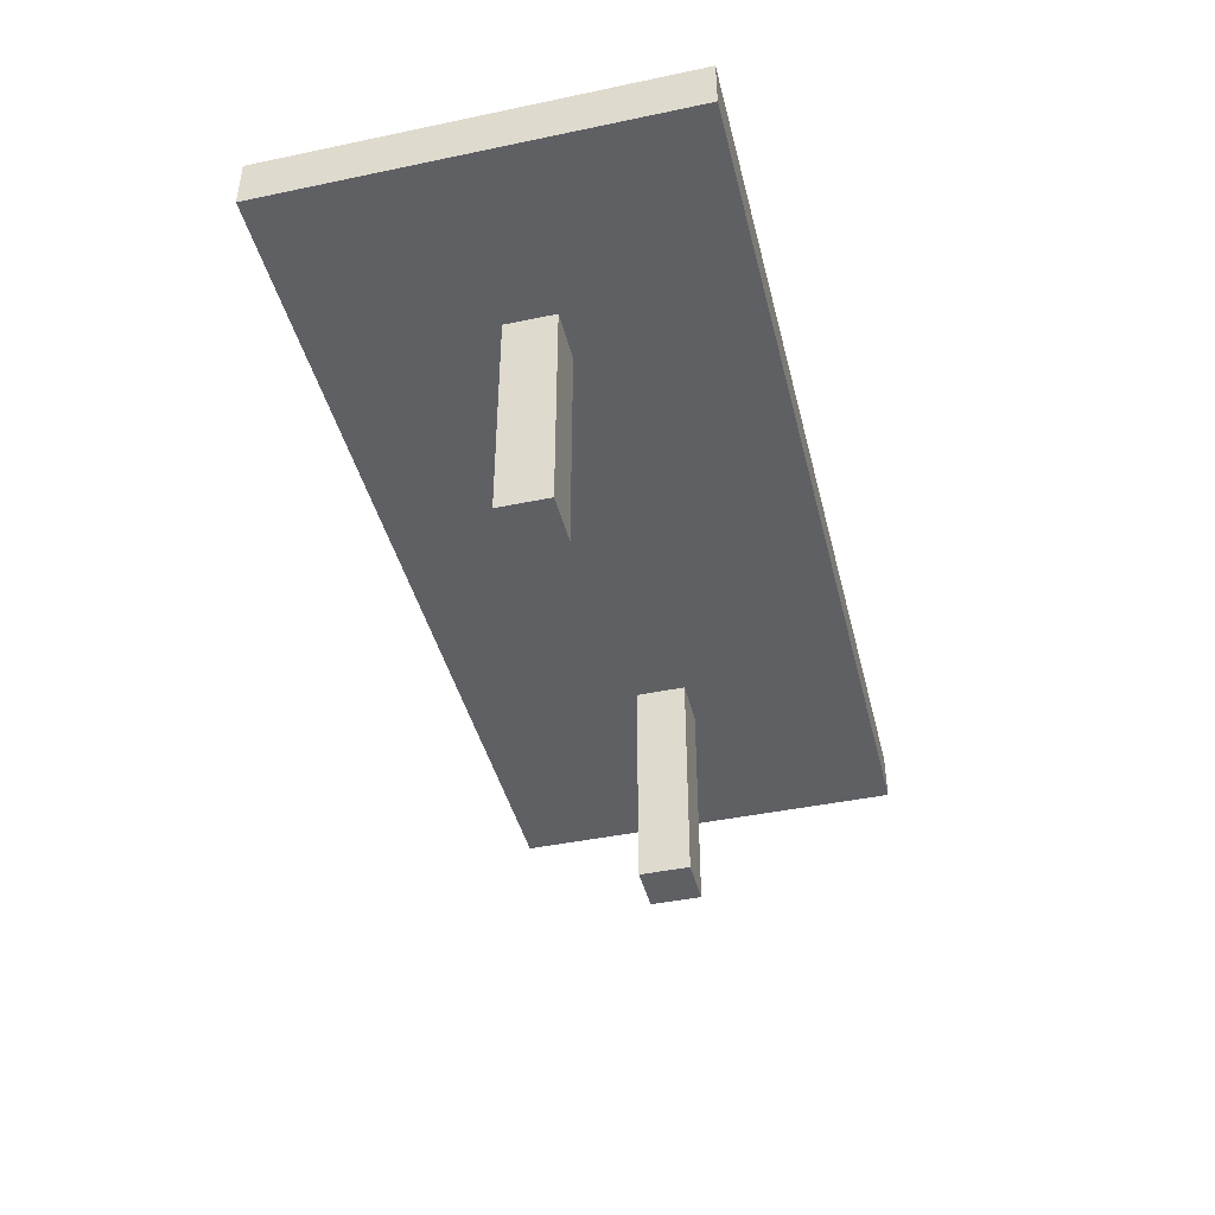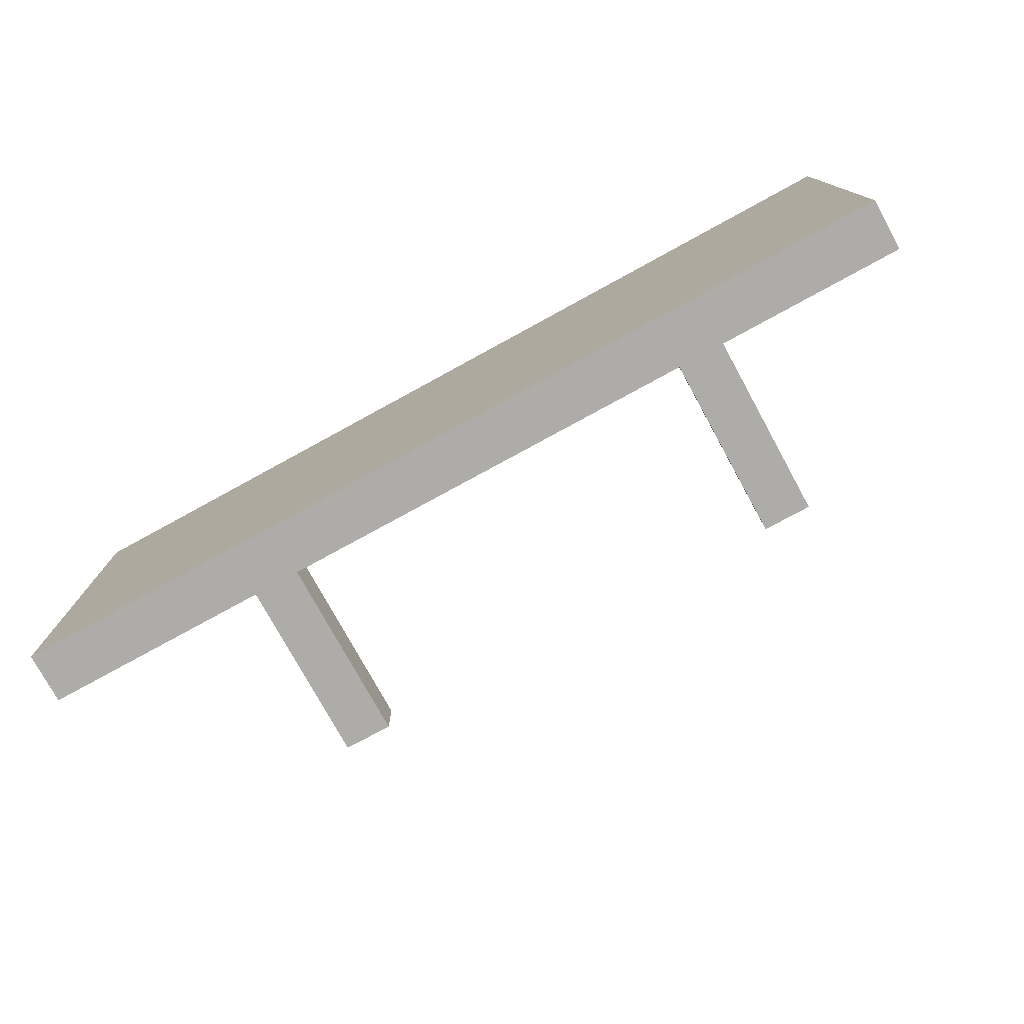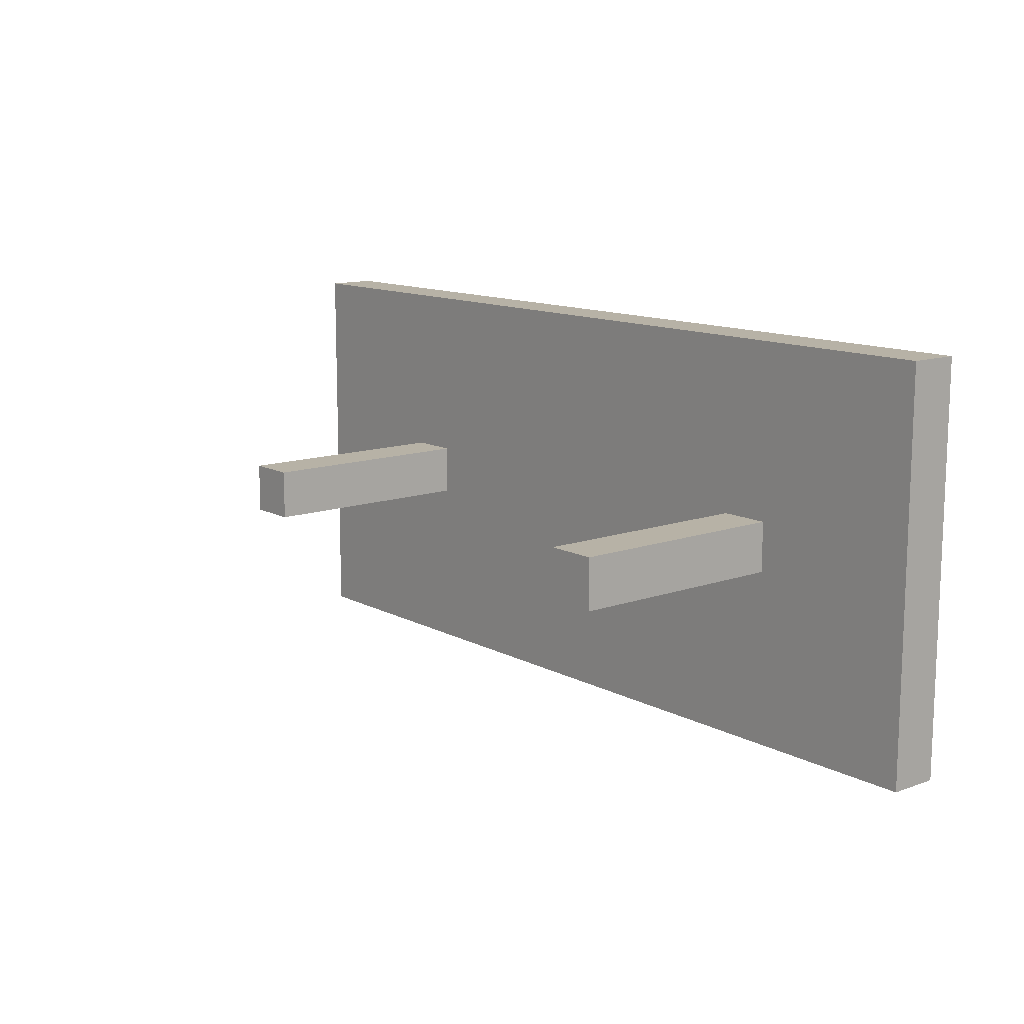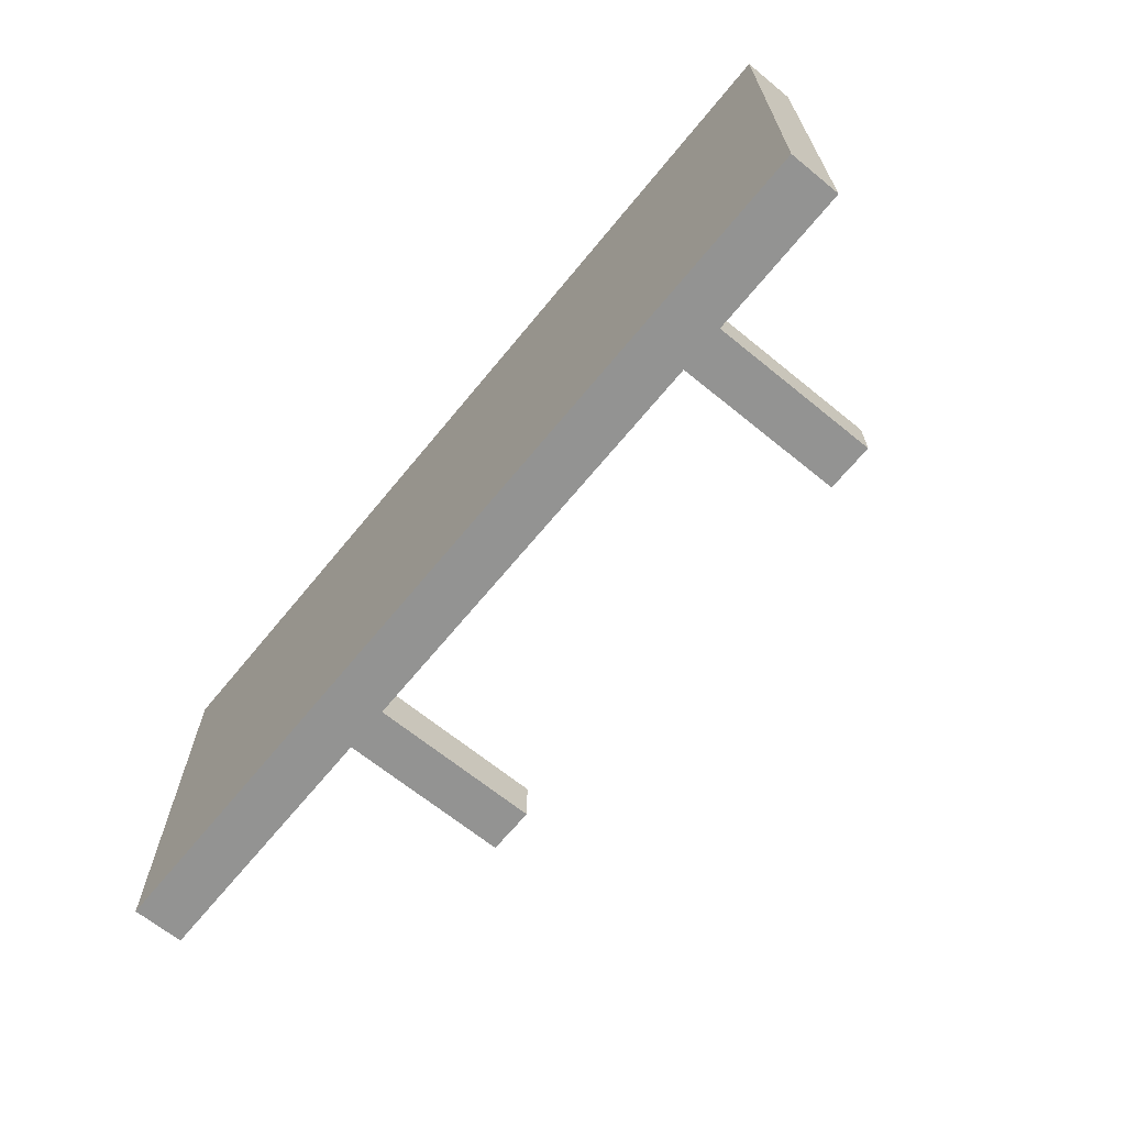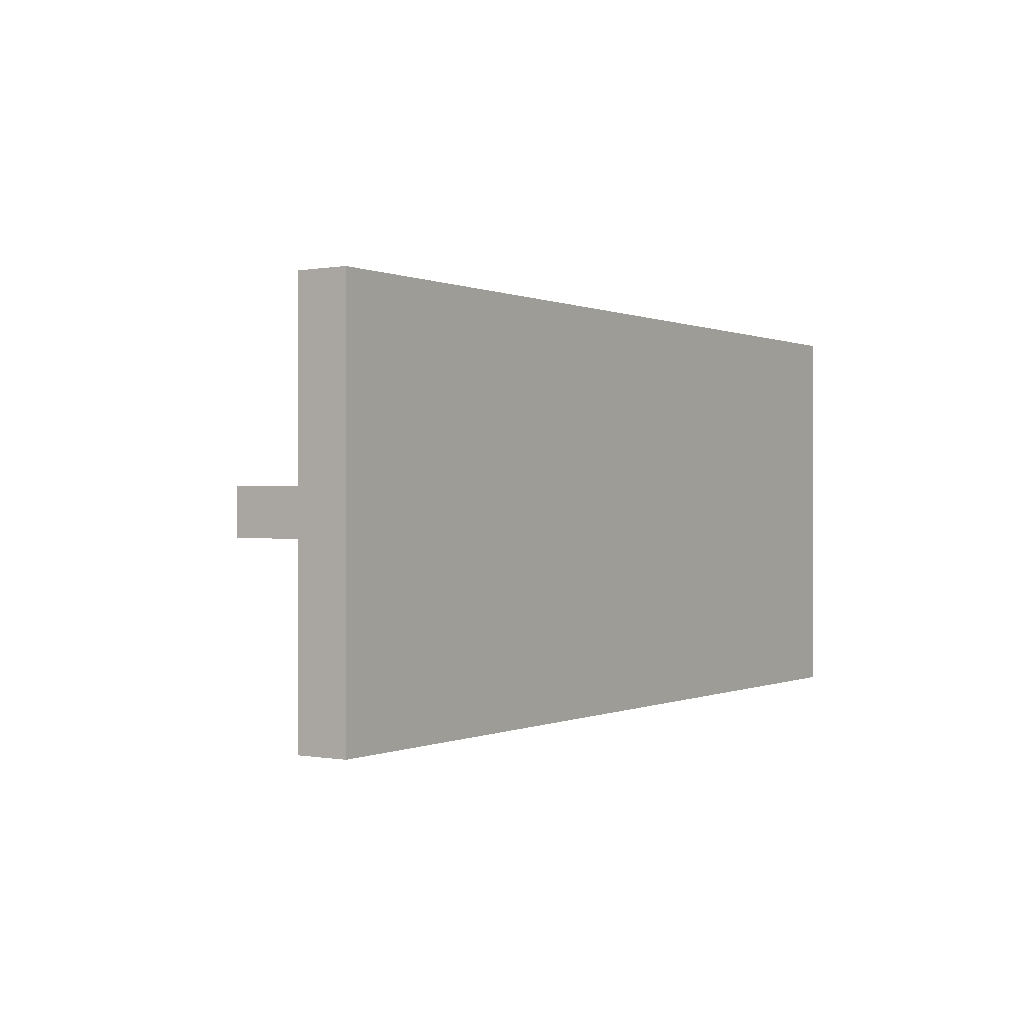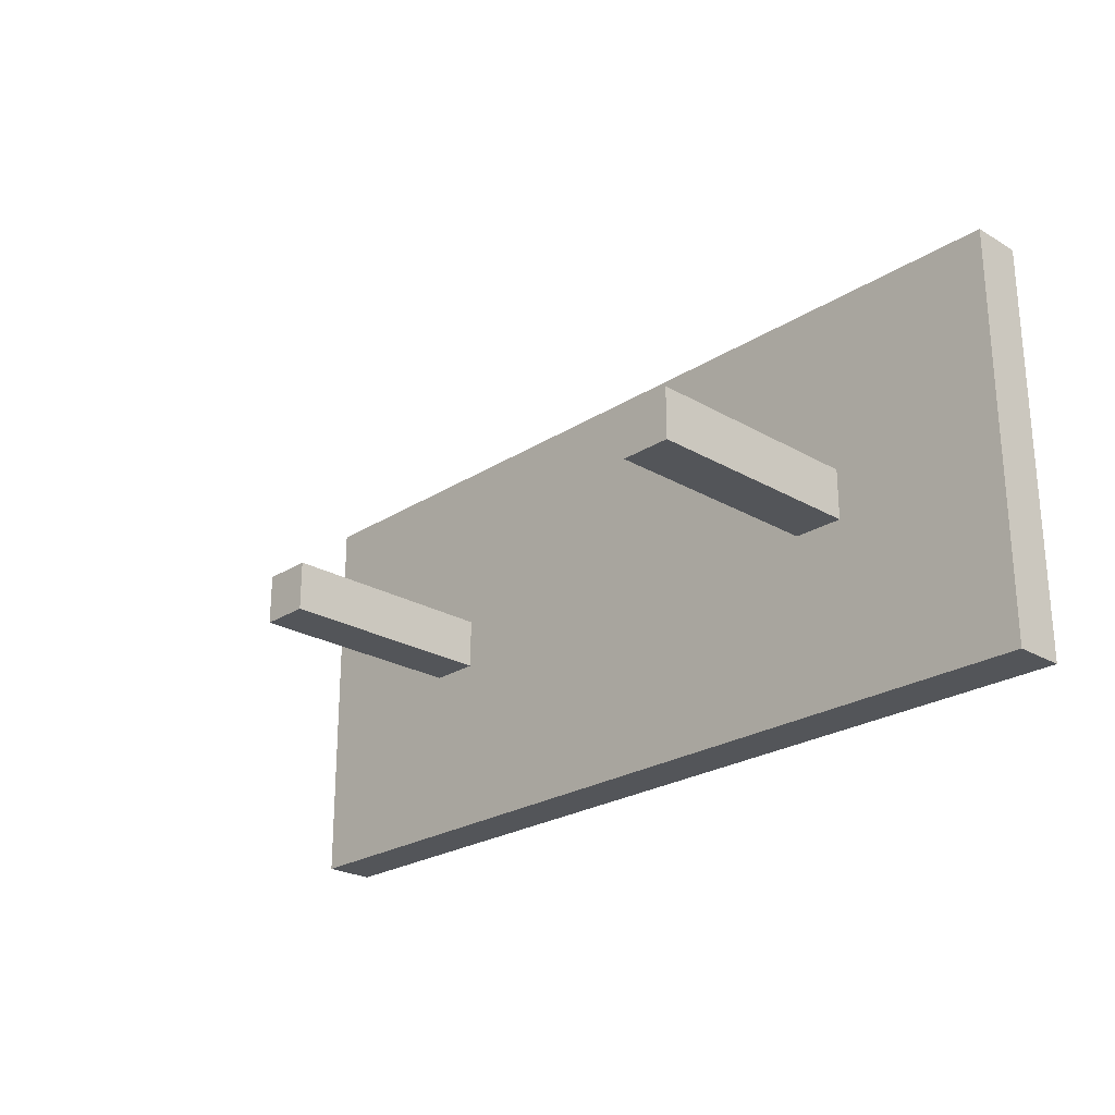
<metadata>
{"format":"obj","ext":"obj","renderer":"f3d","projection":"perspective","resolution":1024,"background":"white","views":[{"elev":-43.1,"azim":103.9,"up":"+Y"},{"elev":-76.8,"azim":-151.3,"up":"+Z"},{"elev":12.5,"azim":50.5,"up":"+Z"},{"elev":-66.6,"azim":-129.3,"up":"+Z"},{"elev":0.1,"azim":123.6,"up":"+Z"},{"elev":-24.3,"azim":46.3,"up":"+Z"}]}
</metadata>
<code>
o Cube.001
v 1.9 0.45 -0.9
v 1.9 0.55 -0.9
v 1.9 0.55 -0.1
v 1.9 0.45 -0.1
v 0.1 0.55 -0.1
v 0.1 0.45 -0.1
v 0.1 0.55 -0.9
v 0.1 0.45 -0.9
v 0.55 0.45 -0.55
v 0.55 0.45 -0.45
v 0.55 0 -0.45
v 0.55 0 -0.55
v 0.45 0.45 -0.55
v 0.45 0.45 -0.45
v 1.55 0.45 -0.45
v 1.55 0.45 -0.55
v 0.45 0 -0.55
v 0.45 0 -0.45
v 1.55 0 -0.45
v 1.55 0 -0.55
v 1.45 0 -0.55
v 1.45 0 -0.45
v 1.45 0.45 -0.45
v 1.45 0.45 -0.55
f 1 2 3 4
f 4 3 5 6
f 6 5 7 8
f 8 7 2 1
f 5 3 2 7
f 9 10 11 12
f 13 14 6 8
f 4 15 16 1
f 17 12 11 18
f 14 13 17 18
f 10 14 18 11
f 13 9 12 17
f 16 15 19 20
f 21 20 19 22
f 23 24 21 22
f 15 23 22 19
f 24 16 20 21
f 9 24 23 10
f 6 23 15 4
f 10 23 6 14
f 24 9 1 16
f 1 9 13 8

</code>
